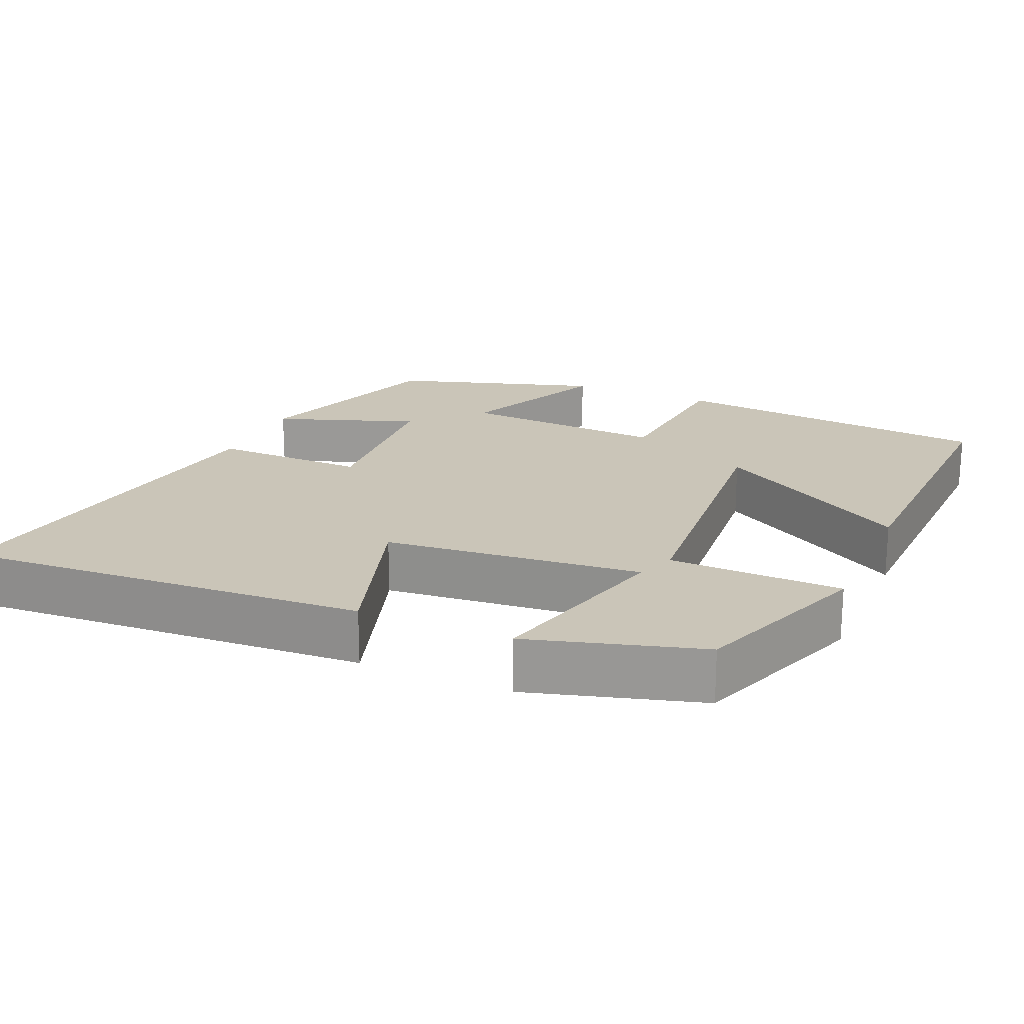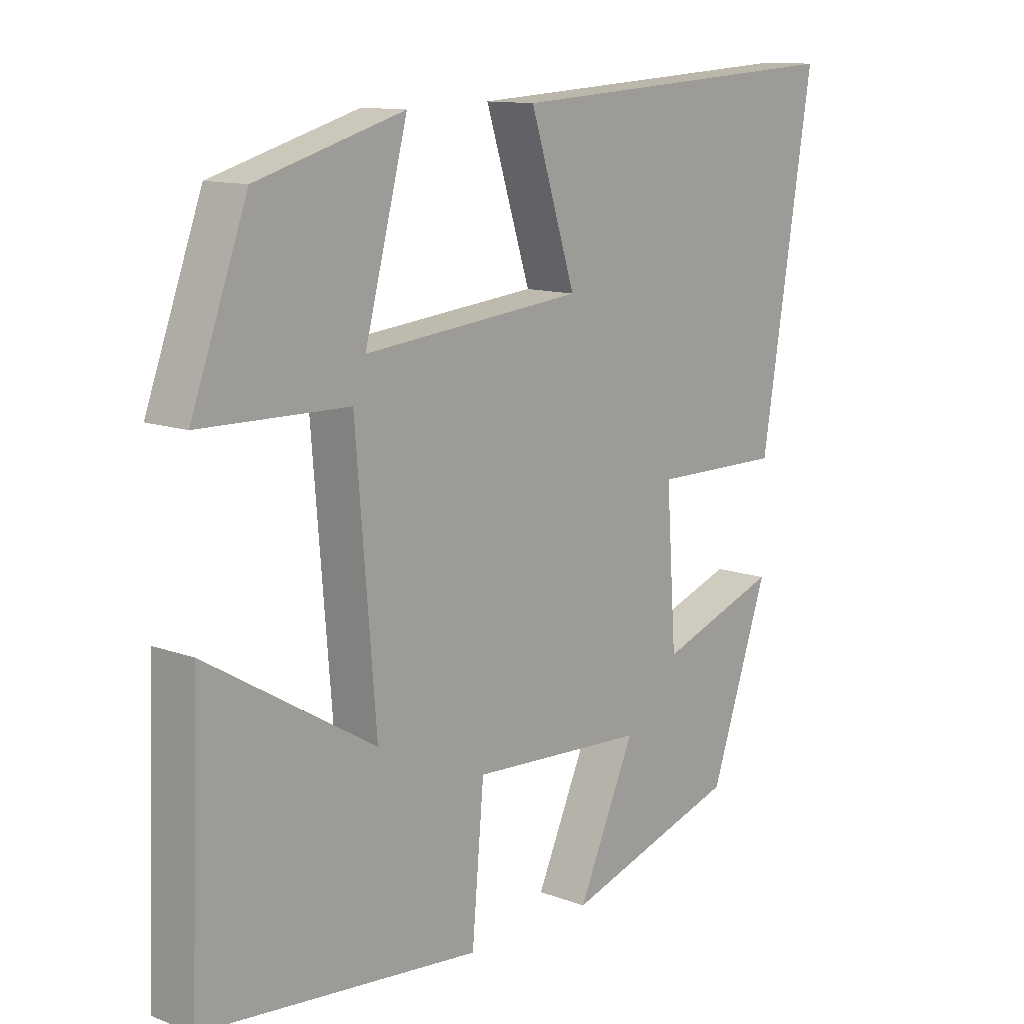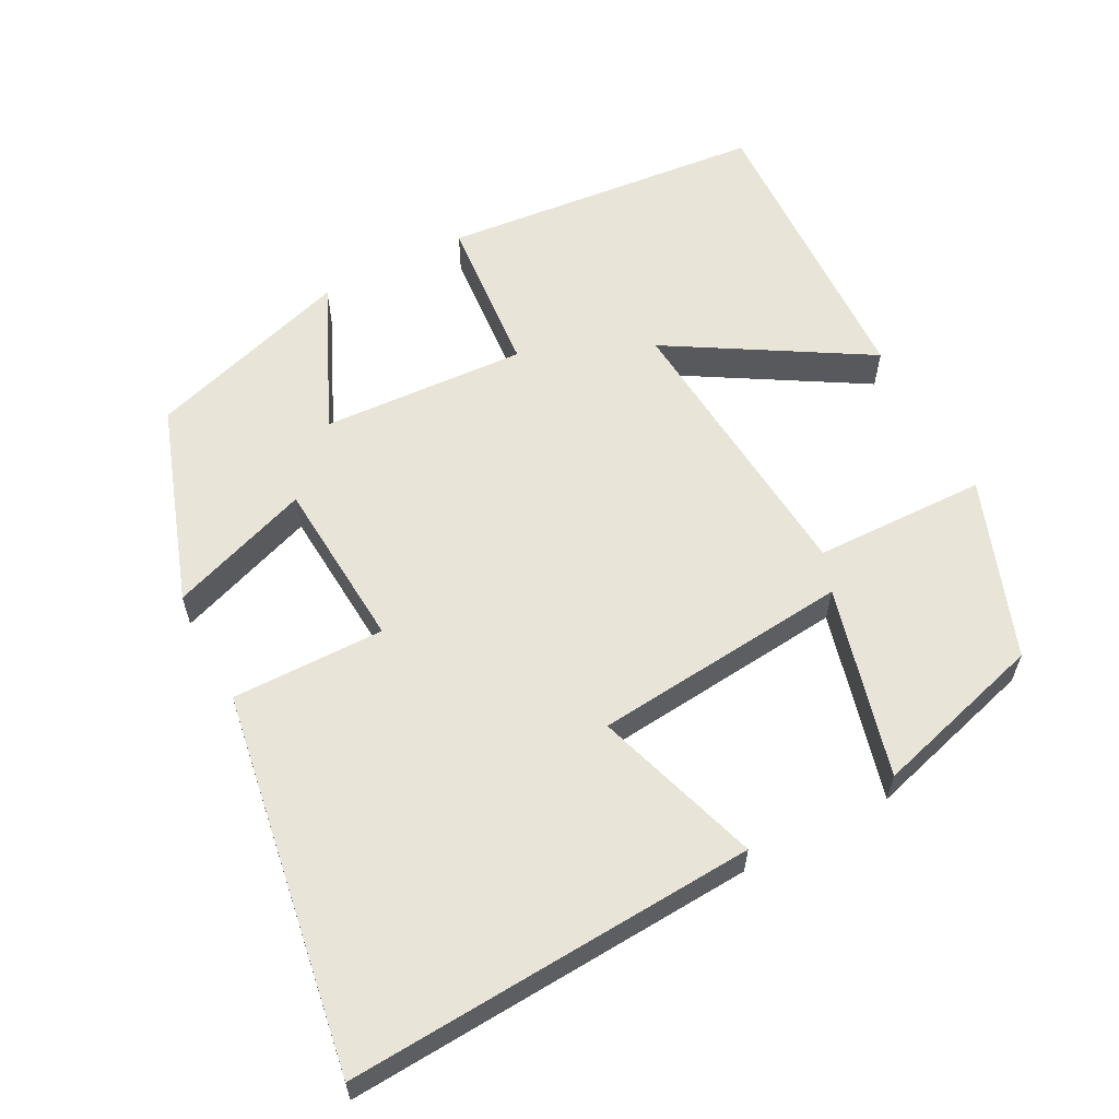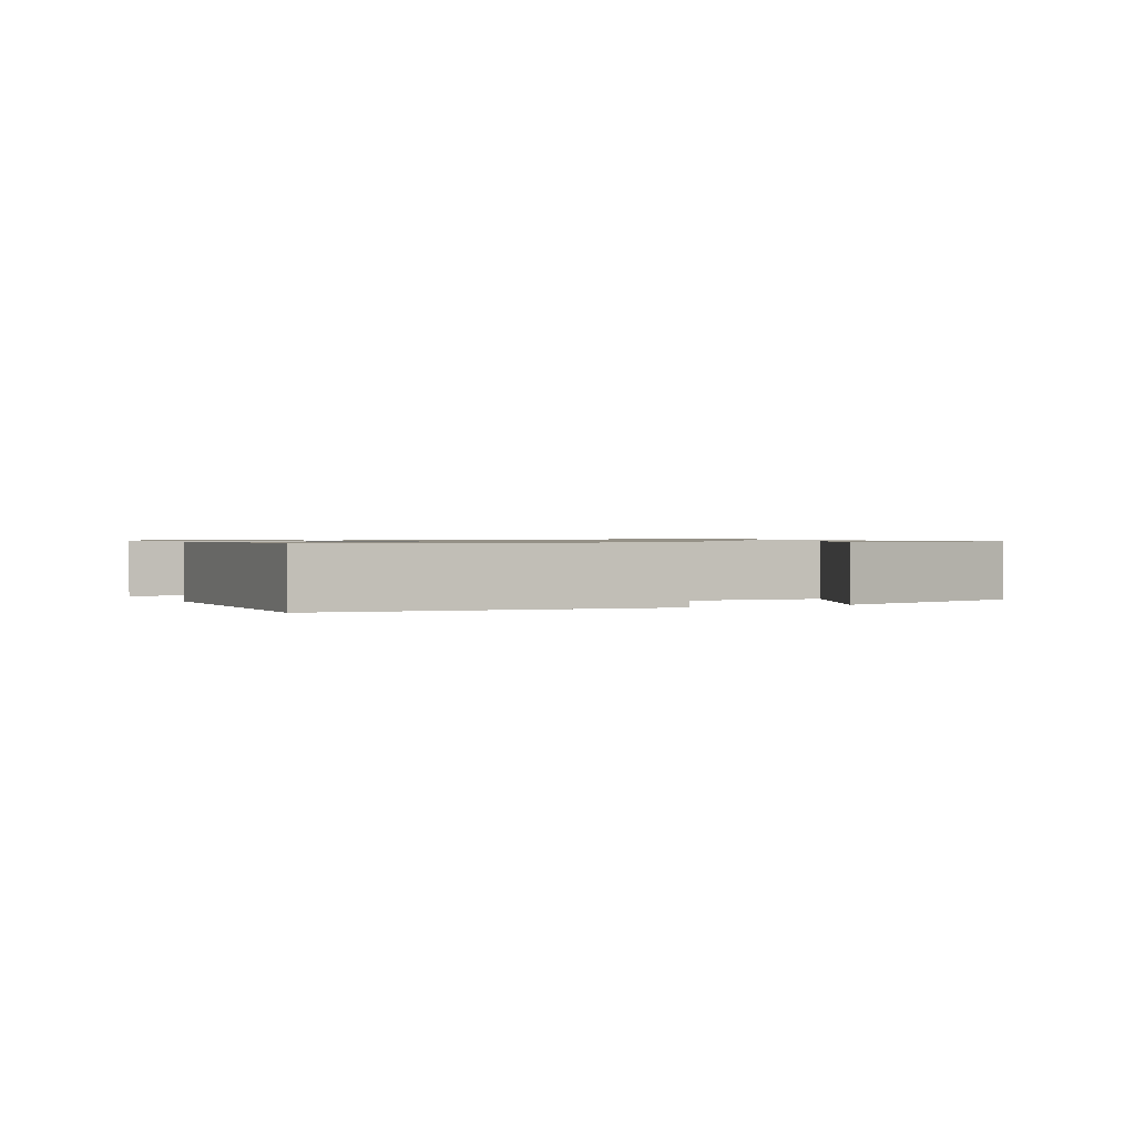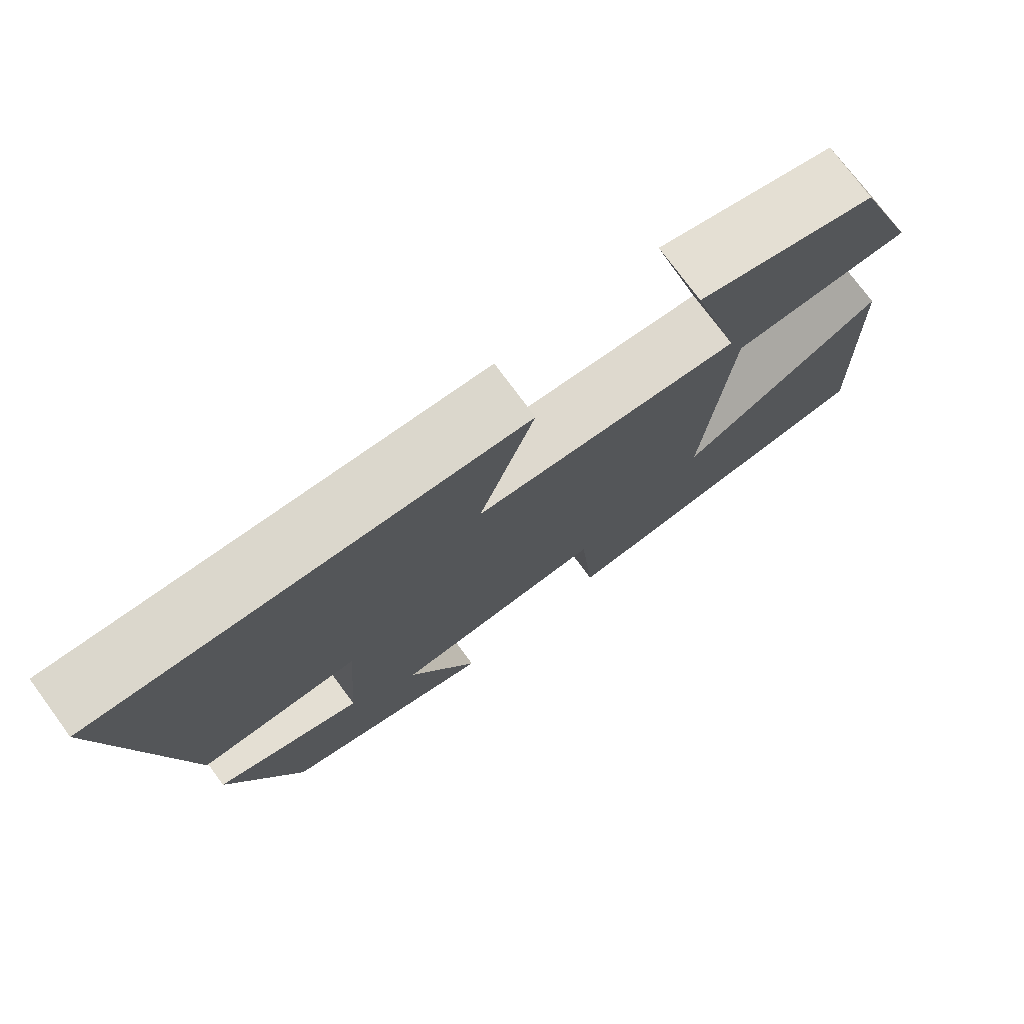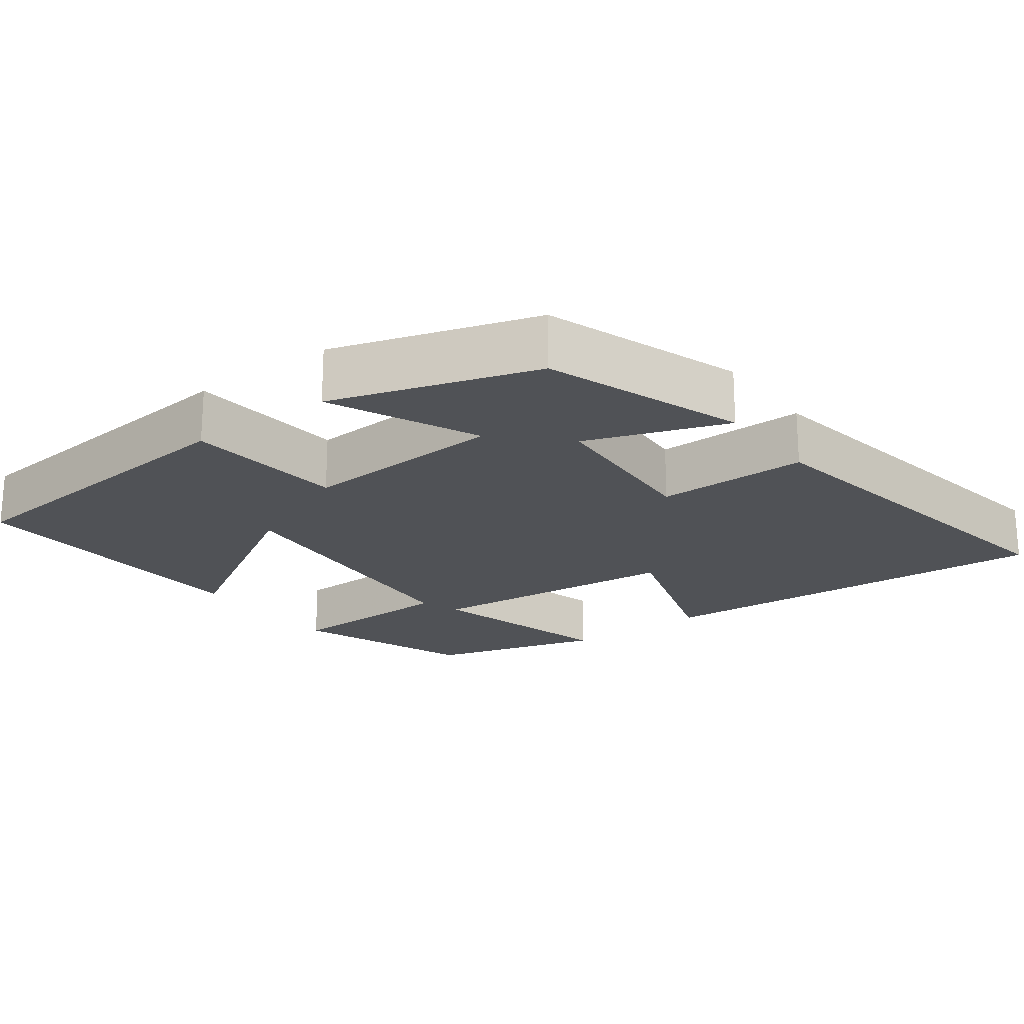
<metadata>
{"format":"obj","ext":"obj","renderer":"f3d","projection":"perspective","resolution":1024,"background":"white","views":[{"elev":20.4,"azim":23.5,"up":"+Y"},{"elev":12.0,"azim":131.4,"up":"+Z"},{"elev":59.9,"azim":-27.8,"up":"+Y"},{"elev":0.9,"azim":153.6,"up":"+Y"},{"elev":75.6,"azim":-36.4,"up":"+Z"},{"elev":-20.8,"azim":-143.3,"up":"+Y"}]}
</metadata>
<code>
v -0.583 0.07 0.533
v -0.03 0.07 0.5
v -0.102 0.07 0.275
v 0.246 0.07 0.241
v 0.178 0.07 0.5
v 0.411 0.07 0.433
v 0.5 0.07 0.191
v 0.266 0.07 0.186
v 0.234 0.07 -0.206
v 0.5 0.07 -0.047
v 0.516 0.07 -0.457
v 0.077 0.07 -0.5
v 0.058 0.07 -0.282
v -0.22 0.07 -0.298
v -0.129 0.07 -0.5
v -0.407 0.07 -0.413
v -0.5 0.07 -0.142
v -0.309 0.07 -0.21
v -0.293 0.07 0.022
v -0.5 0.07 0.02
v -0.583 0 0.533
v -0.03 0 0.5
v -0.102 0 0.275
v 0.246 0 0.241
v 0.178 0 0.5
v 0.411 0 0.433
v 0.5 0 0.191
v 0.266 0 0.186
v 0.234 0 -0.206
v 0.5 0 -0.047
v 0.516 0 -0.457
v 0.077 0 -0.5
v 0.058 0 -0.282
v -0.22 0 -0.298
v -0.129 0 -0.5
v -0.407 0 -0.413
v -0.5 0 -0.142
v -0.309 0 -0.21
v -0.293 0 0.022
v -0.5 0 0.02
f 19 20 1 2
f 18 19 2 3
f 15 16 17 18
f 14 15 18
f 13 14 18 3
f 11 12 13
f 9 10 11
f 9 11 13
f 8 9 13 3
f 4 5 6 7
f 3 4 7 8
f 22 21 40 39
f 23 22 39 38
f 38 37 36 35
f 38 35 34
f 23 38 34 33
f 33 32 31
f 31 30 29
f 33 31 29
f 23 33 29 28
f 27 26 25 24
f 28 27 24 23
f 1 21 22 2
f 2 22 23 3
f 3 23 24 4
f 4 24 25 5
f 5 25 26 6
f 6 26 27 7
f 7 27 28 8
f 8 28 29 9
f 9 29 30 10
f 10 30 31 11
f 11 31 32 12
f 12 32 33 13
f 13 33 34 14
f 14 34 35 15
f 15 35 36 16
f 16 36 37 17
f 17 37 38 18
f 18 38 39 19
f 19 39 40 20
f 20 40 21 1

</code>
